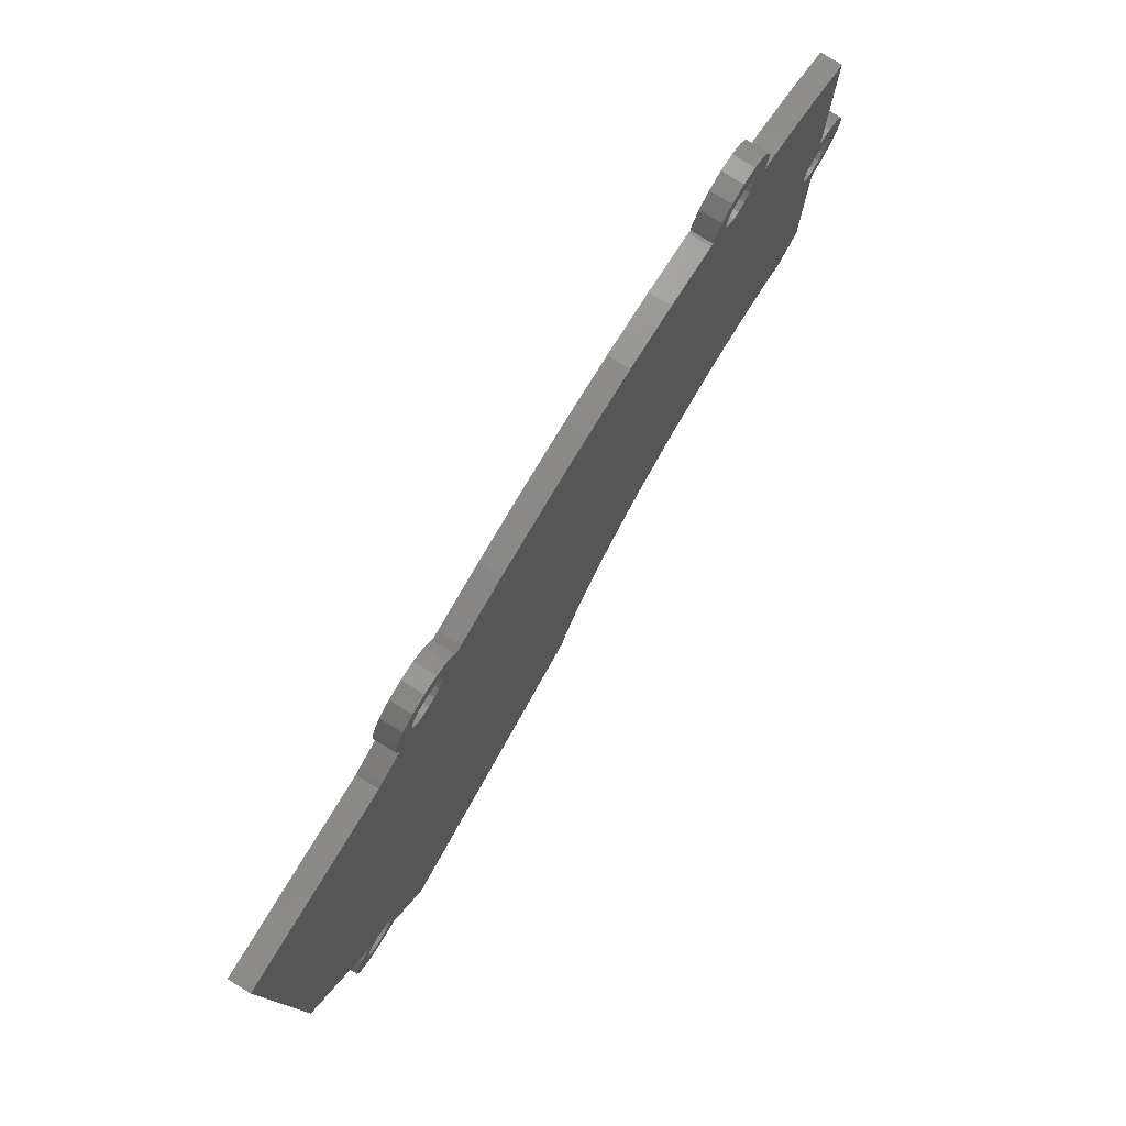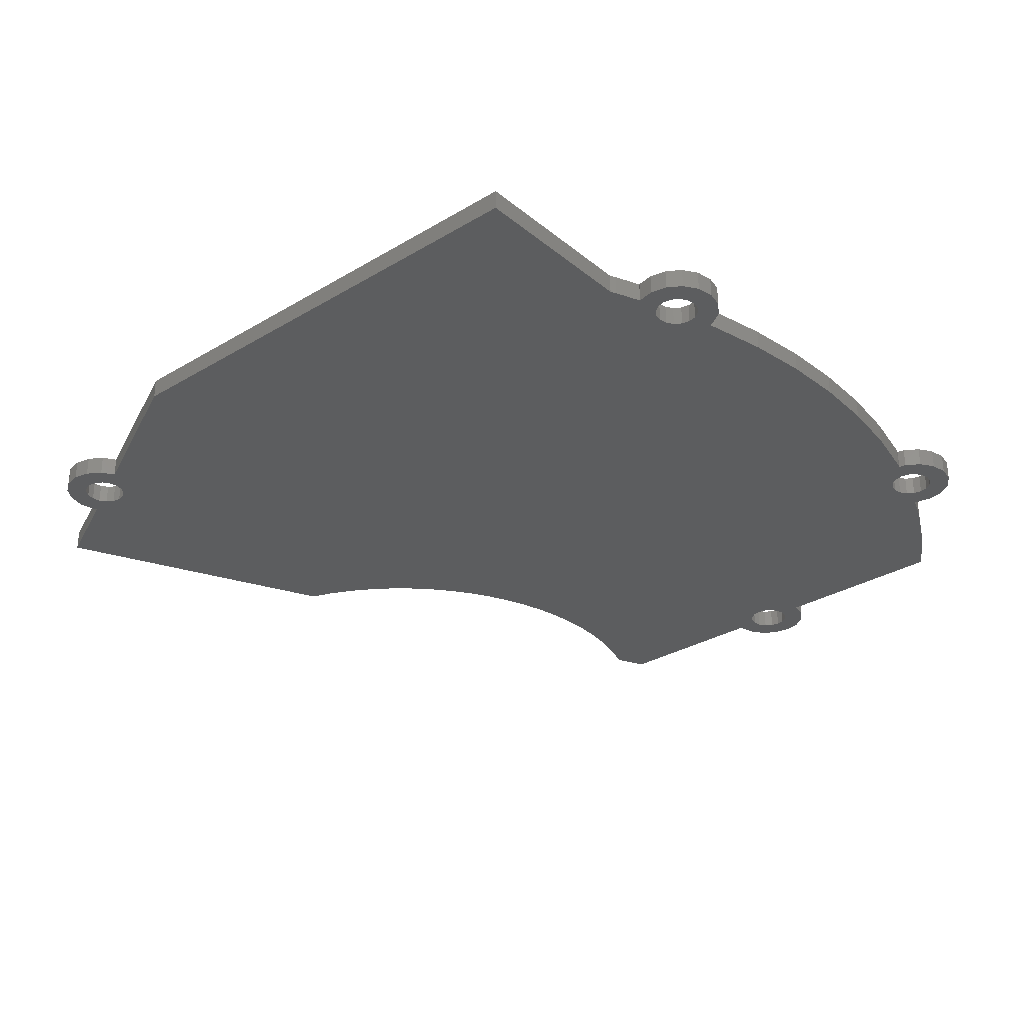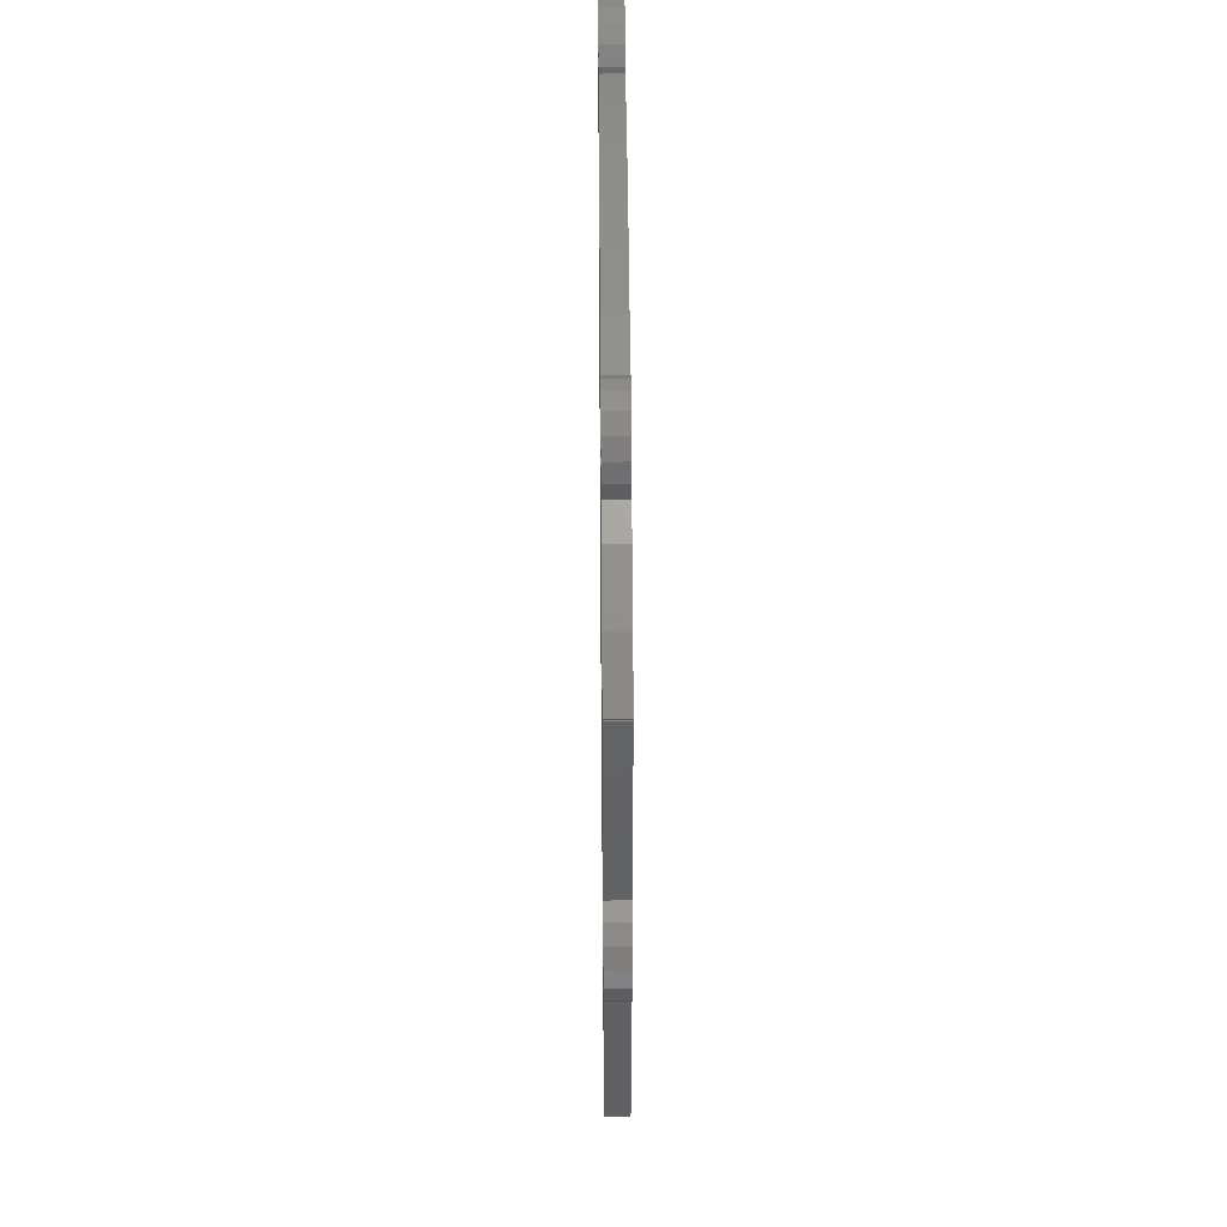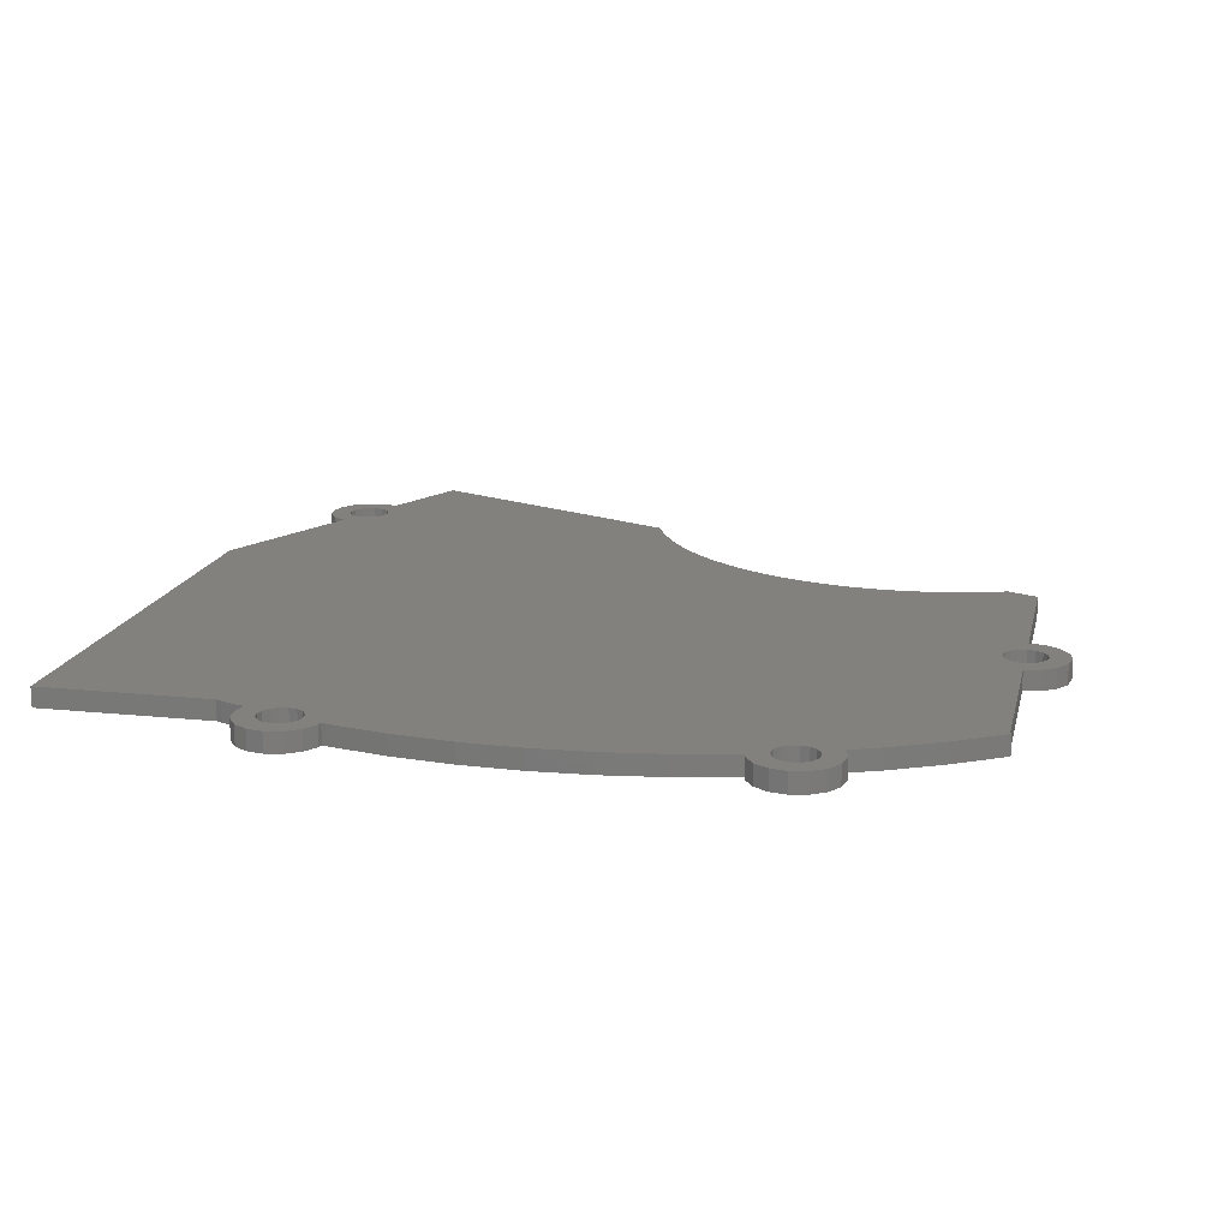
<metadata>
{"format":"stl","ext":"stl","renderer":"f3d","projection":"perspective","resolution":1024,"background":"white","views":[{"elev":79.1,"azim":121.5,"up":"+Y"},{"elev":-30.6,"azim":130.8,"up":"+Z"},{"elev":45.0,"azim":-90.4,"up":"+Y"},{"elev":16.1,"azim":-167.6,"up":"+Z"}]}
</metadata>
<code>
# stl→obj: 290 verts, 592 faces
v 266.6 -124.2 0
v 269 -121.5 0
v 269 -124.7 0
v 283 -16 0
v 283 -89 0
v 257 -16 0
v 200.1 -95.01 0
v 196.8 -93.12 0
v 245.3 -14.46 0
v 271.4 -124.2 0
v 272 -119.5 0
v 273.5 -122.8 0
v 271.3 -120.6 0
v 275.4 -118.3 0
v 274.9 -120.7 0
v 272.2 -118.3 0
v 274.9 -115.9 0
v 272 -117.1 0
v 271.3 -116 0
v 270.2 -115.3 0
v 271.7 -112.5 0
v 269 -115.1 0
v 267.8 -115.3 0
v 266.7 -116 0
v 247.7 -14.46 0
v 252.4 -14.01 0
v 256.1 -15.56 0
v 248.8 -9.237 0
v 247.7 -8.544 0
v 248.9 -5.587 0
v 252.4 -9.051 0
v 252.9 -11.5 0
v 249.5 -10.28 0
v 240.4 -9.803 0
v 243.5 -12.72 0
v 239.4 -9.476 0
v 243.3 -11.5 0
v 180 -4.6 0
v 178.8 -8.044 0
v 177.6 -5.087 0
v 251 -6.974 0
v 246.5 -8.3 0
v 246.5 -5.1 0
v 193.4 -91.52 0
v 189.9 -90.2 0
v 204.1 -6.388 0
v 186.1 -9.625 0
v 186.6 -9.476 0
v 183 -12.22 0
v 181.2 -13.96 0
v 155 -64.4 0
v 163.9 -89.66 0
v 155 -89 0
v 167.6 -88.8 0
v 175.1 -88.01 0
v 157.3 -60.26 0
v 158 -59.22 0
v 171.3 -88.25 0
v 182.6 -88.48 0
v 158.2 -58 0
v 186.3 -89.19 0
v 158 -56.78 0
v 173.6 -11 0
v 176.8 -11 0
v 174.1 -13.45 0
v 178.8 -13.96 0
v 174.3 -13.74 0
v 177.7 -13.26 0
v 182.4 -5.087 0
v 181.2 -8.044 0
v 180 -7.8 0
v 177.7 -8.737 0
v 175.5 -6.474 0
v 177 -9.775 0
v 174.1 -8.551 0
v 155 -51.6 0
v 180 -14.2 0
v 157.3 -55.74 0
v 162 -19.67 0
v 169.9 -15.56 0
v 155.2 -24.79 0
v 154.8 -24.25 0
v 178.8 -88.09 0
v 152.6 -63.91 0
v 153.8 -60.96 0
v 155 -24.8 0
v 155 -61.2 0
v 152.7 -55.74 0
v 152 -56.78 0
v 149.1 -55.55 0
v 151.8 -58 0
v 148.6 -58 0
v 152.7 -60.26 0
v 221.9 -6.388 0
v 230.7 -7.55 0
v 244.2 -13.76 0
v 160.3 -90.82 0
v 159.6 -91.12 0
v 206.1 -99.56 0
v 203.2 -97.16 0
v 155 -54.8 0
v 156.2 -55.04 0
v 183.2 -11 0
v 182.3 -13.26 0
v 195.3 -7.55 0
v 213 -6 0
v 249.7 -11.5 0
v 246.5 -14.7 0
v 211.3 -105 0
v 208.8 -102.2 0
v 213.5 -108.1 0
v 215.4 -111.3 0
v 266 -117.1 0
v 217.1 -114.7 0
v 218.5 -118.3 0
v 218.5 -118.2 0
v 259.7 -137.3 0
v 265.8 -118.3 0
v 266.1 -123.9 0
v 266.7 -120.6 0
v 267.8 -121.3 0
v 266 -119.5 0
v 177 -12.22 0
v 182.3 -8.737 0
v 184.5 -6.474 0
v 185.9 -8.551 0
v 183 -9.775 0
v 243.5 -10.28 0
v 240.6 -9.051 0
v 244.2 -9.237 0
v 242 -6.974 0
v 244.1 -5.587 0
v 245.3 -8.544 0
v 252.4 -13.95 0
v 249.5 -12.72 0
v 248.8 -13.76 0
v 150.5 -62.53 0
v 149.1 -60.45 0
v 152 -59.22 0
v 150.5 -53.47 0
v 152.6 -52.09 0
v 153.8 -55.04 0
v 156.2 -60.96 0
v 273.5 -113.8 0
v 270.2 -121.3 0
v 269 -124.7 3
v 269 -121.5 3
v 266.6 -124.2 3
v 257 -16 3
v 283 -89 3
v 283 -16 3
v 245.3 -14.46 3
v 196.8 -93.12 3
v 200.1 -95.01 3
v 271.4 -124.2 3
v 271.3 -120.6 3
v 273.5 -122.8 3
v 272 -119.5 3
v 272.2 -118.3 3
v 274.9 -120.7 3
v 275.4 -118.3 3
v 271.3 -116 3
v 272 -117.1 3
v 274.9 -115.9 3
v 271.7 -112.5 3
v 270.2 -115.3 3
v 267.8 -115.3 3
v 269 -115.1 3
v 266.7 -116 3
v 256.1 -15.56 3
v 252.4 -14.01 3
v 247.7 -14.46 3
v 248.9 -5.587 3
v 247.7 -8.544 3
v 248.8 -9.237 3
v 249.5 -10.28 3
v 252.9 -11.5 3
v 252.4 -9.051 3
v 239.4 -9.476 3
v 243.5 -12.72 3
v 240.4 -9.803 3
v 243.3 -11.5 3
v 177.6 -5.087 3
v 178.8 -8.044 3
v 180 -4.6 3
v 251 -6.974 3
v 246.5 -5.1 3
v 246.5 -8.3 3
v 204.1 -6.388 3
v 189.9 -90.2 3
v 193.4 -91.52 3
v 183 -12.22 3
v 186.6 -9.476 3
v 186.1 -9.625 3
v 181.2 -13.96 3
v 155 -89 3
v 163.9 -89.66 3
v 155 -64.4 3
v 167.6 -88.8 3
v 158 -59.22 3
v 157.3 -60.26 3
v 175.1 -88.01 3
v 171.3 -88.25 3
v 186.3 -89.19 3
v 158.2 -58 3
v 182.6 -88.48 3
v 158 -56.78 3
v 174.1 -13.45 3
v 176.8 -11 3
v 173.6 -11 3
v 177.7 -13.26 3
v 174.3 -13.74 3
v 178.8 -13.96 3
v 180 -7.8 3
v 181.2 -8.044 3
v 182.4 -5.087 3
v 175.5 -6.474 3
v 177.7 -8.737 3
v 174.1 -8.551 3
v 177 -9.775 3
v 157.3 -55.74 3
v 180 -14.2 3
v 155 -51.6 3
v 169.9 -15.56 3
v 162 -19.67 3
v 155.2 -24.79 3
v 154.8 -24.25 3
v 178.8 -88.09 3
v 153.8 -60.96 3
v 152.6 -63.91 3
v 155 -24.8 3
v 155 -61.2 3
v 149.1 -55.55 3
v 152 -56.78 3
v 152.7 -55.74 3
v 148.6 -58 3
v 151.8 -58 3
v 152.7 -60.26 3
v 244.2 -13.76 3
v 230.7 -7.55 3
v 221.9 -6.388 3
v 159.6 -91.12 3
v 160.3 -90.82 3
v 203.2 -97.16 3
v 206.1 -99.56 3
v 156.2 -55.04 3
v 155 -54.8 3
v 183.2 -11 3
v 195.3 -7.55 3
v 182.3 -13.26 3
v 213 -6 3
v 249.7 -11.5 3
v 246.5 -14.7 3
v 208.8 -102.2 3
v 211.3 -105 3
v 213.5 -108.1 3
v 215.4 -111.3 3
v 217.1 -114.7 3
v 266 -117.1 3
v 218.5 -118.2 3
v 218.5 -118.3 3
v 266.1 -123.9 3
v 265.8 -118.3 3
v 259.7 -137.3 3
v 267.8 -121.3 3
v 266.7 -120.6 3
v 266 -119.5 3
v 177 -12.22 3
v 182.3 -8.737 3
v 185.9 -8.551 3
v 184.5 -6.474 3
v 183 -9.775 3
v 243.5 -10.28 3
v 244.2 -9.237 3
v 240.6 -9.051 3
v 244.1 -5.587 3
v 242 -6.974 3
v 245.3 -8.544 3
v 252.4 -13.95 3
v 249.5 -12.72 3
v 248.8 -13.76 3
v 149.1 -60.45 3
v 150.5 -62.53 3
v 152 -59.22 3
v 152.6 -52.09 3
v 150.5 -53.47 3
v 153.8 -55.04 3
v 156.2 -60.96 3
v 273.5 -113.8 3
v 270.2 -121.3 3
f 1 2 3
f 4 5 6
f 7 8 9
f 2 10 3
f 11 12 13
f 14 15 16
f 17 18 19
f 19 20 21
f 21 22 23
f 5 23 24
f 25 26 27
f 28 29 30
f 31 32 33
f 34 35 36
f 34 37 35
f 38 39 40
f 41 28 30
f 30 42 43
f 44 45 46
f 47 48 49
f 46 45 50
f 51 52 53
f 51 54 52
f 55 56 57
f 51 58 54
f 59 60 61
f 60 62 50
f 63 64 65
f 66 67 68
f 69 70 71
f 38 71 39
f 40 72 73
f 72 74 75
f 76 77 78
f 76 79 80
f 76 81 79
f 77 76 80
f 82 79 81
f 59 83 60
f 84 85 51
f 76 86 81
f 51 85 87
f 88 89 90
f 89 91 92
f 85 84 93
f 94 95 96
f 97 98 53
f 53 52 97
f 99 100 9
f 101 76 102
f 103 47 49
f 76 78 102
f 46 104 105
f 106 8 44
f 106 44 46
f 106 94 8
f 9 100 7
f 94 96 8
f 107 33 32
f 25 27 6
f 99 108 5
f 5 108 6
f 5 109 110
f 5 110 99
f 5 111 109
f 24 112 111
f 113 114 24
f 115 116 113
f 117 118 119
f 120 121 119
f 122 120 119
f 118 122 119
f 77 80 66
f 68 67 123
f 66 80 67
f 123 65 64
f 67 65 123
f 63 74 64
f 74 63 75
f 72 75 73
f 39 72 40
f 38 69 71
f 69 124 70
f 124 125 126
f 69 125 124
f 127 124 126
f 47 127 126
f 47 103 127
f 49 48 104
f 50 104 46
f 104 48 105
f 61 50 45
f 35 96 36
f 108 99 9
f 9 8 96
f 96 95 36
f 34 128 37
f 128 129 130
f 34 129 128
f 130 131 132
f 129 131 130
f 133 132 43
f 130 132 133
f 42 133 43
f 29 42 30
f 41 31 28
f 33 28 31
f 32 134 107
f 107 134 135
f 135 134 26
f 136 135 26
f 108 25 6
f 25 136 26
f 83 57 60
f 93 137 138
f 84 137 93
f 139 138 91
f 93 138 139
f 91 138 92
f 89 92 90
f 88 140 141
f 90 140 88
f 142 88 141
f 76 142 141
f 76 101 142
f 58 51 56
f 77 62 78
f 77 50 62
f 60 50 61
f 83 55 57
f 55 58 56
f 56 51 143
f 143 51 87
f 121 2 1
f 144 19 21
f 119 121 1
f 14 16 17
f 117 115 118
f 118 115 113
f 113 116 114
f 24 114 112
f 5 24 111
f 21 23 5
f 20 22 21
f 144 17 19
f 17 16 18
f 15 11 16
f 15 12 11
f 12 10 13
f 13 10 145
f 145 10 2
f 146 147 148
f 149 150 151
f 152 153 154
f 146 155 147
f 156 157 158
f 159 160 161
f 162 163 164
f 165 166 162
f 167 168 165
f 169 167 150
f 170 171 172
f 173 174 175
f 176 177 178
f 179 180 181
f 180 182 181
f 183 184 185
f 173 175 186
f 187 188 173
f 189 190 191
f 192 193 194
f 195 190 189
f 196 197 198
f 197 199 198
f 200 201 202
f 199 203 198
f 204 205 206
f 195 207 205
f 208 209 210
f 211 212 213
f 214 215 216
f 184 214 185
f 217 218 183
f 219 220 218
f 221 222 223
f 224 225 223
f 225 226 223
f 224 223 222
f 226 225 227
f 205 228 206
f 198 229 230
f 226 231 223
f 232 229 198
f 233 234 235
f 236 237 234
f 238 230 229
f 239 240 241
f 196 242 243
f 243 197 196
f 152 244 245
f 246 223 247
f 192 194 248
f 246 221 223
f 249 250 189
f 191 153 251
f 189 191 251
f 153 241 251
f 154 244 152
f 153 239 241
f 177 176 252
f 149 170 172
f 150 253 245
f 149 253 150
f 254 255 150
f 245 254 150
f 255 256 150
f 256 257 169
f 169 258 259
f 259 260 261
f 262 263 264
f 262 265 266
f 262 266 267
f 262 267 263
f 213 224 222
f 268 212 211
f 212 224 213
f 209 208 268
f 268 208 212
f 209 220 210
f 219 210 220
f 217 219 218
f 183 218 184
f 214 216 185
f 215 269 216
f 270 271 269
f 269 271 216
f 270 269 272
f 270 272 194
f 272 248 194
f 250 193 192
f 189 250 195
f 249 193 250
f 190 195 204
f 179 239 180
f 152 245 253
f 239 153 152
f 179 240 239
f 182 273 181
f 274 275 273
f 273 275 181
f 276 277 274
f 274 277 275
f 187 276 278
f 278 276 274
f 187 278 188
f 173 188 174
f 175 178 186
f 178 175 176
f 252 279 177
f 280 279 252
f 171 279 280
f 171 280 281
f 149 172 253
f 171 281 172
f 205 200 228
f 282 283 238
f 238 283 230
f 237 282 284
f 284 282 238
f 236 282 237
f 233 236 234
f 285 286 235
f 235 286 233
f 285 235 287
f 285 287 223
f 287 247 223
f 201 198 203
f 221 207 222
f 207 195 222
f 204 195 205
f 200 202 228
f 201 203 202
f 288 198 201
f 232 198 288
f 148 147 265
f 165 162 289
f 148 265 262
f 164 159 161
f 263 261 264
f 259 261 263
f 258 260 259
f 257 258 169
f 256 169 150
f 150 167 165
f 165 168 166
f 162 164 289
f 163 159 164
f 159 158 160
f 158 157 160
f 156 155 157
f 290 155 156
f 147 155 290
f 1 262 119
f 1 148 262
f 3 148 1
f 3 146 148
f 10 146 3
f 10 155 146
f 12 155 10
f 12 157 155
f 15 157 12
f 15 160 157
f 14 160 15
f 14 161 160
f 17 161 14
f 17 164 161
f 144 164 17
f 144 289 164
f 21 289 144
f 21 165 289
f 5 165 21
f 5 150 165
f 4 150 5
f 4 151 150
f 6 151 4
f 6 149 151
f 27 149 6
f 27 170 149
f 26 170 27
f 26 171 170
f 134 171 26
f 134 279 171
f 32 279 134
f 32 177 279
f 31 177 32
f 31 178 177
f 41 178 31
f 41 186 178
f 30 186 41
f 30 173 186
f 43 173 30
f 43 187 173
f 132 187 43
f 132 276 187
f 131 276 132
f 131 277 276
f 129 277 131
f 129 275 277
f 34 275 129
f 34 181 275
f 36 181 34
f 36 179 181
f 95 179 36
f 95 240 179
f 94 240 95
f 94 241 240
f 106 241 94
f 106 251 241
f 46 251 106
f 46 189 251
f 105 189 46
f 105 249 189
f 48 249 105
f 48 193 249
f 47 193 48
f 47 194 193
f 126 194 47
f 126 270 194
f 125 270 126
f 125 271 270
f 69 271 125
f 69 216 271
f 38 216 69
f 38 185 216
f 40 185 38
f 40 183 185
f 73 183 40
f 73 217 183
f 75 217 73
f 75 219 217
f 63 219 75
f 63 210 219
f 65 210 63
f 65 208 210
f 67 208 65
f 67 212 208
f 80 212 67
f 80 224 212
f 79 224 80
f 79 225 224
f 82 225 79
f 82 227 225
f 81 227 82
f 81 226 227
f 86 226 81
f 86 231 226
f 76 231 86
f 76 223 231
f 141 223 76
f 141 285 223
f 140 285 141
f 140 286 285
f 90 286 140
f 90 233 286
f 92 233 90
f 92 236 233
f 138 236 92
f 138 282 236
f 137 282 138
f 137 283 282
f 84 283 137
f 84 230 283
f 51 230 84
f 51 198 230
f 53 198 51
f 53 196 198
f 98 196 53
f 98 242 196
f 97 242 98
f 97 243 242
f 52 243 97
f 52 197 243
f 54 197 52
f 54 199 197
f 58 199 54
f 58 203 199
f 55 203 58
f 55 202 203
f 83 202 55
f 83 228 202
f 59 228 83
f 59 206 228
f 61 206 59
f 61 204 206
f 45 204 61
f 45 190 204
f 44 190 45
f 44 191 190
f 8 191 44
f 8 153 191
f 7 153 8
f 7 154 153
f 100 154 7
f 100 244 154
f 99 244 100
f 99 245 244
f 110 245 99
f 110 254 245
f 109 254 110
f 109 255 254
f 111 255 109
f 111 256 255
f 112 256 111
f 112 257 256
f 114 257 112
f 114 258 257
f 116 258 114
f 116 260 258
f 115 260 116
f 115 261 260
f 117 261 115
f 117 264 261
f 119 264 117
f 119 262 264
f 68 211 66
f 213 66 211
f 123 268 68
f 211 68 268
f 64 209 123
f 268 123 209
f 74 220 64
f 209 64 220
f 72 218 74
f 220 74 218
f 39 184 72
f 218 72 184
f 71 214 39
f 184 39 214
f 70 215 71
f 214 71 215
f 124 269 70
f 215 70 269
f 127 272 124
f 269 124 272
f 103 248 127
f 272 127 248
f 49 192 103
f 248 103 192
f 104 250 49
f 192 49 250
f 50 195 104
f 250 104 195
f 77 222 50
f 195 50 222
f 66 213 77
f 222 77 213
f 96 239 9
f 152 9 239
f 35 180 96
f 239 96 180
f 37 182 35
f 180 35 182
f 128 273 37
f 182 37 273
f 130 274 128
f 273 128 274
f 133 278 130
f 274 130 278
f 42 188 133
f 278 133 188
f 29 174 42
f 188 42 174
f 28 175 29
f 174 29 175
f 33 176 28
f 175 28 176
f 107 252 33
f 176 33 252
f 135 280 107
f 252 107 280
f 136 281 135
f 280 135 281
f 25 172 136
f 281 136 172
f 108 253 25
f 172 25 253
f 9 152 108
f 253 108 152
f 93 238 85
f 229 85 238
f 139 284 93
f 238 93 284
f 91 237 139
f 284 139 237
f 89 234 91
f 237 91 234
f 88 235 89
f 234 89 235
f 142 287 88
f 235 88 287
f 101 247 142
f 287 142 247
f 102 246 101
f 247 101 246
f 78 221 102
f 246 102 221
f 62 207 78
f 221 78 207
f 60 205 62
f 207 62 205
f 57 200 60
f 205 60 200
f 56 201 57
f 200 57 201
f 143 288 56
f 201 56 288
f 87 232 143
f 288 143 232
f 85 229 87
f 232 87 229
f 120 266 121
f 265 121 266
f 122 267 120
f 266 120 267
f 118 263 122
f 267 122 263
f 113 259 118
f 263 118 259
f 24 169 113
f 259 113 169
f 23 167 24
f 169 24 167
f 22 168 23
f 167 23 168
f 20 166 22
f 168 22 166
f 19 162 20
f 166 20 162
f 18 163 19
f 162 19 163
f 16 159 18
f 163 18 159
f 11 158 16
f 159 16 158
f 13 156 11
f 158 11 156
f 145 290 13
f 156 13 290
f 2 147 145
f 290 145 147
f 121 265 2
f 147 2 265

</code>
